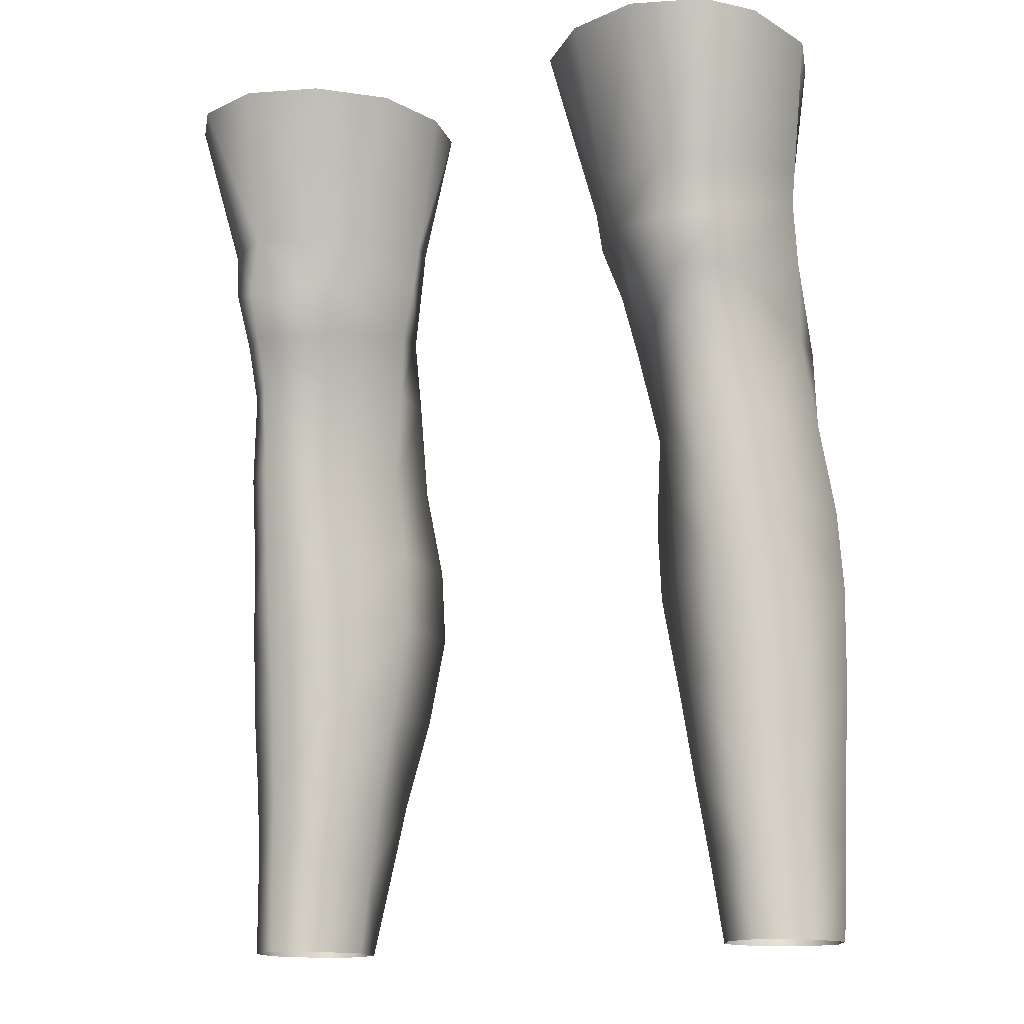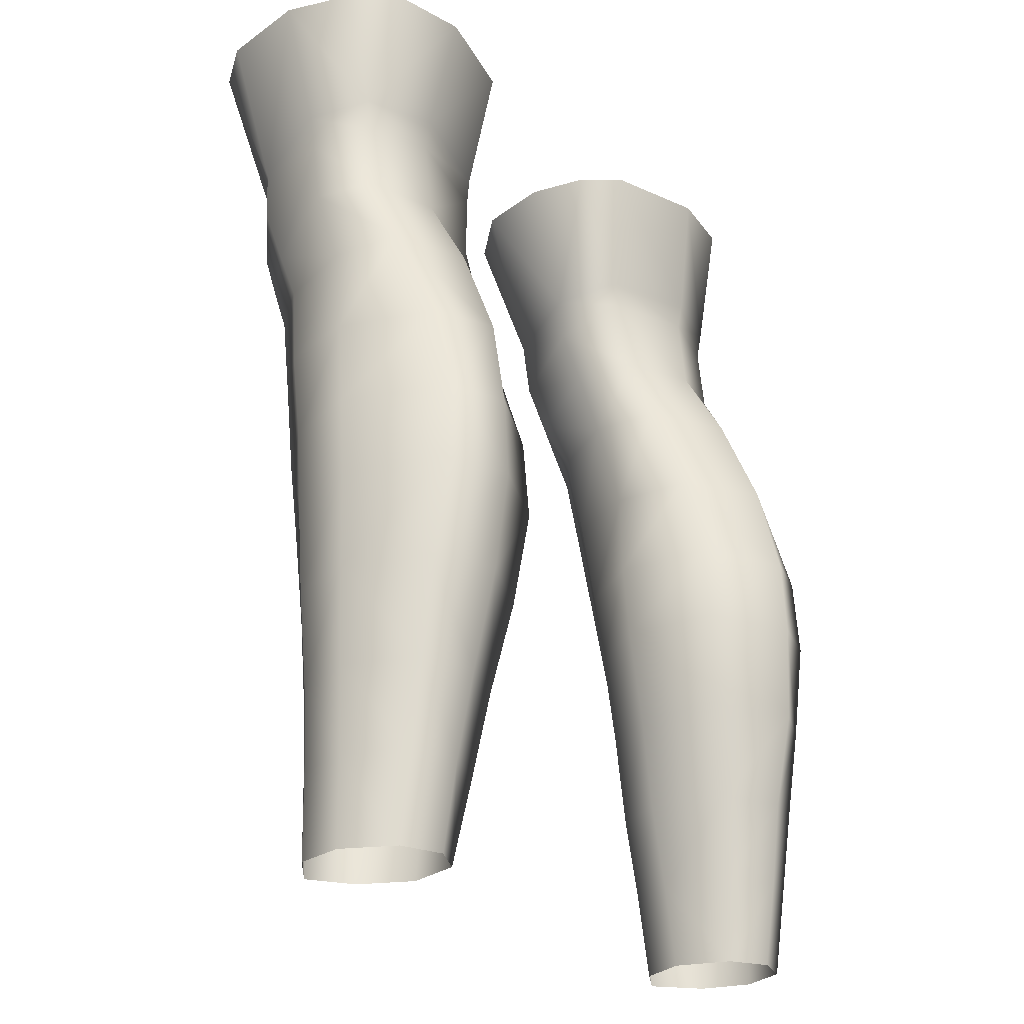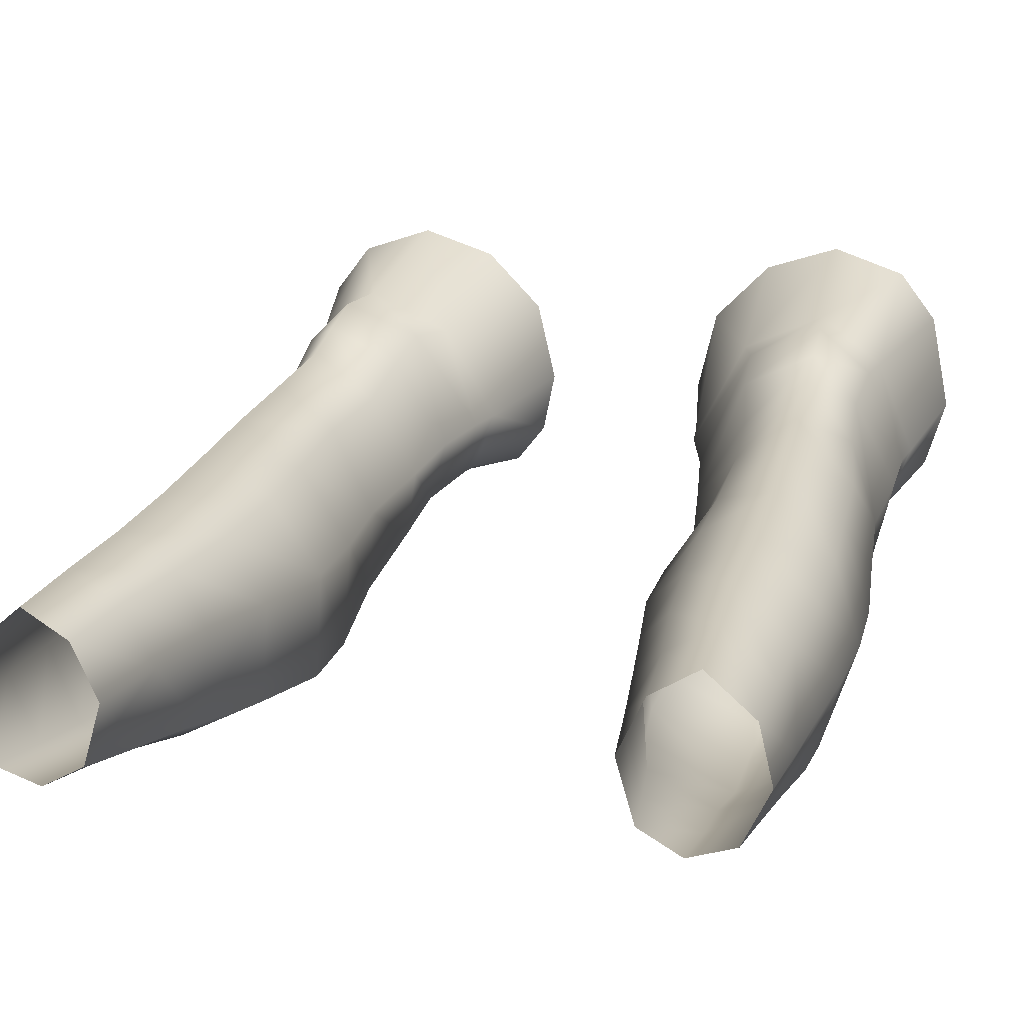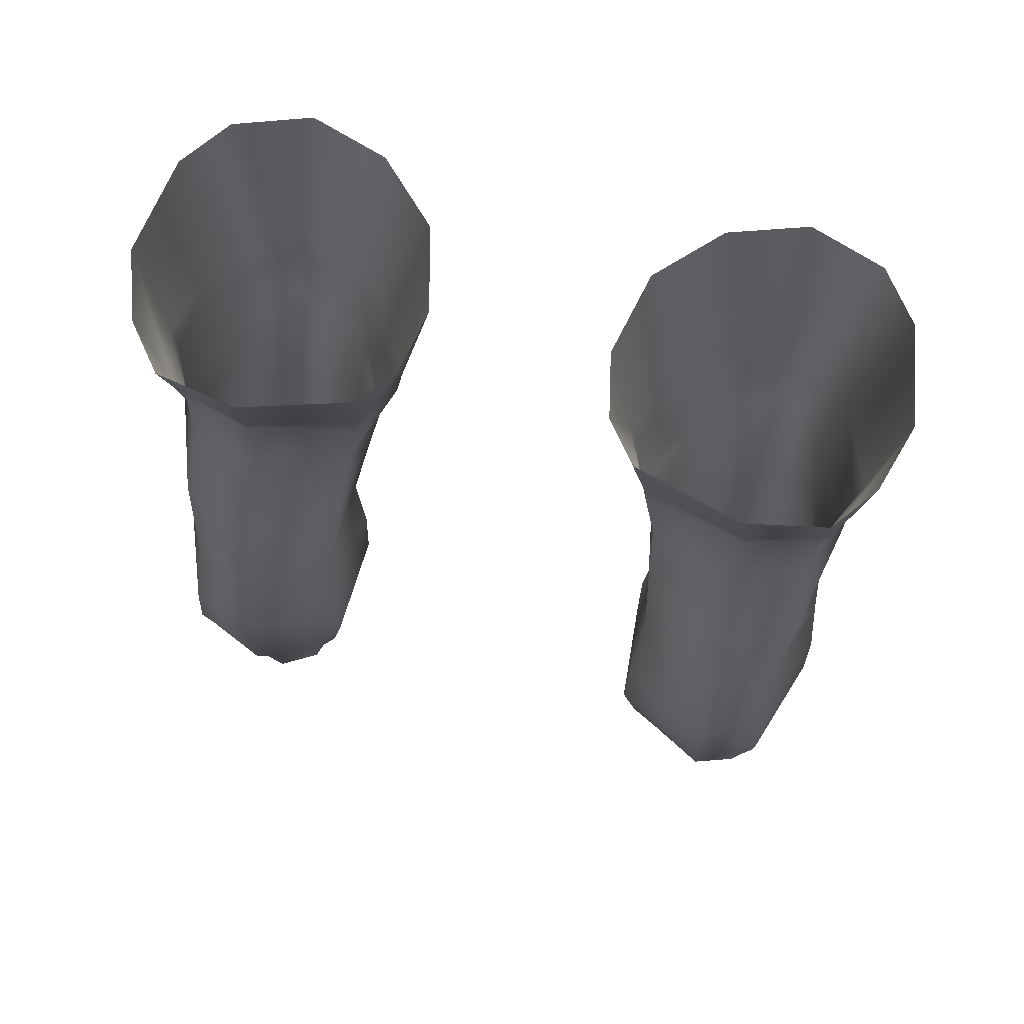
<metadata>
{"format":"obj","ext":"obj","renderer":"f3d","projection":"perspective","resolution":1024,"background":"white","views":[{"elev":-14.1,"azim":27.2,"up":"+Y"},{"elev":-24.6,"azim":127.5,"up":"+Y"},{"elev":15.5,"azim":16.0,"up":"+Z"},{"elev":73.4,"azim":-166.5,"up":"+Y"}]}
</metadata>
<code>
g m_legs_nude
v -8.385 35.37 -1.889
v -8.379 31.2 -3.77
v -9.386 35.37 -3.197
v -9.875 35.37 -5.766
v -9.313 31.65 -6.31
v -8.678 31.91 -7.93
v -9.31 35.37 -7.587
v -8.479 31.06 -7.906
v -9.201 30.71 -6.365
v -8.497 29.16 -8.097
v -9.215 28.91 -6.651
v -8.157 28.28 -4.282
v -8.277 29.84 -3.74
v -6.944 29.41 -2.492
v -6.733 31.06 -2.445
v -6.982 28.1 -2.962
v -8.157 28.28 -4.282
v -6.406 35.37 -1.222
v -8.385 35.37 -1.889
v -8.379 31.2 -3.77
v -8.678 31.91 -7.93
v -8.377 35.37 -8.768
v -9.31 35.37 -7.587
v -6.263 35.37 -9.162
v -6.616 32.05 -8.529
v -3.456 35.37 -8.355
v -3.814 31.8 -7.756
v -2.631 35.37 -7.31
v -6.614 31.25 -8.359
v -6.616 32.05 -8.529
v -8.479 31.06 -7.906
v -3.878 31.02 -7.728
v -6.583 29.12 -8.594
v -8.497 29.16 -8.097
v -4.306 28.93 -8.047
v -3.082 31.36 -6.034
v -2.816 35.37 -3.438
v -2.289 35.37 -5.638
v -4.516 31.09 -3.473
v -3.263 30.16 -6.053
v -3.082 31.36 -6.034
v -4.944 29.68 -3.394
v -3.76 28.67 -6.344
v -5.086 28.2 -3.898
v -2.816 35.37 -3.438
v -4.516 31.09 -3.473
v -4.368 35.37 -1.877
v -6.406 35.37 -1.222
v -6.733 31.06 -2.445
v -4.944 29.68 -3.394
v -6.944 29.41 -2.492
v -5.086 28.2 -3.898
v -6.982 28.1 -2.962
v -3.082 31.36 -6.034
v -2.289 35.37 -5.638
v -2.631 35.37 -7.31
v -3.814 31.8 -7.756
v -3.878 31.02 -7.728
v -3.263 30.16 -6.053
v -4.306 28.93 -8.047
v -3.76 28.67 -6.344
v 8.385 35.37 -1.886
v 9.386 35.37 -3.194
v 8.38 31.2 -3.767
v 9.875 35.37 -5.763
v 9.313 31.65 -6.307
v 8.679 31.91 -7.927
v 9.311 35.37 -7.584
v 8.48 31.06 -7.903
v 9.201 30.71 -6.362
v 8.498 29.16 -8.093
v 9.216 28.91 -6.647
v 8.158 28.28 -4.278
v 8.277 29.84 -3.736
v 6.944 29.41 -2.488
v 6.733 31.06 -2.441
v 6.983 28.1 -2.958
v 8.158 28.28 -4.278
v 6.407 35.37 -1.219
v 8.385 35.37 -1.886
v 8.38 31.2 -3.767
v 8.679 31.91 -7.927
v 9.311 35.37 -7.584
v 8.378 35.37 -8.766
v 6.264 35.37 -9.159
v 6.617 32.05 -8.526
v 3.457 35.37 -8.353
v 3.815 31.8 -7.752
v 2.631 35.37 -7.307
v 6.617 32.05 -8.526
v 6.614 31.25 -8.356
v 8.48 31.06 -7.903
v 3.879 31.02 -7.725
v 6.584 29.12 -8.59
v 8.498 29.16 -8.093
v 4.307 28.93 -8.043
v 3.083 31.36 -6.031
v 2.29 35.37 -5.635
v 2.817 35.37 -3.435
v 4.517 31.09 -3.469
v 3.264 30.16 -6.05
v 3.083 31.36 -6.031
v 4.945 29.68 -3.39
v 3.761 28.67 -6.34
v 5.087 28.2 -3.894
v 2.817 35.37 -3.435
v 4.368 35.37 -1.874
v 4.517 31.09 -3.469
v 6.407 35.37 -1.219
v 6.733 31.06 -2.441
v 4.945 29.68 -3.39
v 6.944 29.41 -2.488
v 5.087 28.2 -3.894
v 6.983 28.1 -2.958
v 3.083 31.36 -6.031
v 2.631 35.37 -7.307
v 2.29 35.37 -5.635
v 3.815 31.8 -7.752
v 3.879 31.02 -7.725
v 3.264 30.16 -6.05
v 4.307 28.93 -8.043
v 3.761 28.67 -6.34
v -9.215 28.91 -6.651
v -8.698 26.97 -9.131
v -8.497 29.16 -8.097
v -9 26.86 -7.214
v -8.157 28.28 -4.282
v -9.276 24.35 -7.696
v -8.362 24.35 -10.28
v -9.584 21.83 -8.147
v -8.582 21.83 -11
v -8.745 19.68 -11.08
v -8.299 26.8 -4.99
v -8.722 24.35 -5.53
v -8.848 21.84 -5.952
v -7.156 24.35 -3.853
v -7.007 26.86 -3.425
v -6.982 28.1 -2.962
v -9.672 19.68 -8.353
v -8.994 19.67 -6.223
v -9.035 17.02 -6.465
v -9.634 17.02 -8.387
v -8.84 17.02 -10.69
v -8.729 14.39 -10.35
v -8.953 14.4 -6.668
v -9.512 14.4 -8.367
v -8.67 12.1 -10.04
v -9.417 12.09 -8.37
v -8.95 12.09 -6.793
v -8.642 9.743 -9.704
v -8.981 9.747 -6.858
v -9.33 9.744 -8.31
v -5.35 26.8 -4.683
v -6.982 28.1 -2.962
v -5.086 28.2 -3.898
v -7.007 26.86 -3.425
v -5.624 24.35 -5.017
v -7.156 24.35 -3.853
v -7.306 21.83 -4.266
v -8.722 24.35 -5.53
v -8.848 21.84 -5.952
v -5.642 21.83 -5.454
v -8.994 19.67 -6.223
v -7.392 19.67 -4.645
v -5.638 19.67 -5.759
v -7.464 17.02 -5.051
v -9.035 17.02 -6.465
v -5.797 17.02 -6.038
v -8.953 14.4 -6.668
v -7.505 14.4 -5.331
v -6.051 14.4 -6.178
v -8.95 12.09 -6.793
v -7.689 12.09 -5.598
v -6.396 12.09 -6.337
v -7.772 9.748 -5.826
v -6.591 9.746 -6.535
v -8.981 9.747 -6.858
v -7.689 12.09 -5.598
v -7.772 9.748 -5.826
v -4.087 26.86 -6.781
v -5.086 28.2 -3.898
v -3.76 28.67 -6.344
v -5.35 26.8 -4.683
v -5.624 24.35 -5.017
v -4.503 24.35 -7.29
v -5.642 21.83 -5.454
v -4.284 21.84 -7.5
v -5.638 19.67 -5.759
v -4.309 19.67 -7.682
v -5.797 17.02 -6.038
v -4.766 17.02 -7.75
v -6.051 14.4 -6.178
v -5.217 14.4 -7.725
v -6.396 12.09 -6.337
v -5.579 12.09 -7.848
v -6.591 9.746 -6.535
v -5.924 9.744 -7.932
v -4.306 28.93 -8.047
v -4.087 26.86 -6.781
v -3.76 28.67 -6.344
v -4.413 26.97 -8.631
v -4.503 24.35 -7.29
v -4.652 24.35 -9.5
v -4.284 21.84 -7.5
v -4.517 21.84 -10.31
v -4.309 19.67 -7.682
v -4.491 19.68 -10.48
v -4.766 17.02 -7.75
v -4.931 17.02 -10.29
v -5.586 14.4 -10.04
v -5.217 14.4 -7.725
v -5.579 12.09 -7.848
v -5.992 12.09 -9.792
v -6.386 9.742 -9.493
v -5.924 9.744 -7.932
v -6.583 29.12 -8.594
v -4.413 26.97 -8.631
v -4.306 28.93 -8.047
v -6.628 26.97 -9.864
v -8.497 29.16 -8.097
v -8.698 26.97 -9.131
v -4.652 24.35 -9.5
v -6.744 24.35 -10.99
v -8.362 24.35 -10.28
v -8.582 21.83 -11
v -6.96 21.84 -11.55
v -4.517 21.84 -10.31
v -4.491 19.68 -10.48
v -6.968 19.67 -11.68
v -8.745 19.68 -11.08
v -8.84 17.02 -10.69
v -7.172 17.02 -11.44
v -4.931 17.02 -10.29
v -5.586 14.4 -10.04
v -7.265 14.39 -10.84
v -8.729 14.39 -10.35
v -5.992 12.09 -9.792
v -7.423 12.09 -10.46
v -6.386 9.742 -9.493
v -8.67 12.1 -10.04
v -7.461 9.742 -10.09
v -8.642 9.743 -9.704
v 9.216 28.91 -6.647
v 8.498 29.16 -8.093
v 8.699 26.96 -9.127
v 9.001 26.86 -7.21
v 8.158 28.28 -4.278
v 9.277 24.35 -7.692
v 8.363 24.35 -10.27
v 9.585 21.83 -8.142
v 8.584 21.83 -11
v 8.746 19.68 -11.07
v 8.3 26.8 -4.986
v 8.723 24.35 -5.525
v 8.849 21.84 -5.946
v 7.157 24.35 -3.849
v 7.007 26.86 -3.42
v 6.983 28.1 -2.958
v 9.674 19.68 -8.347
v 8.995 19.67 -6.218
v 9.036 17.02 -6.459
v 9.635 17.02 -8.381
v 8.841 17.02 -10.68
v 8.731 14.39 -10.34
v 8.955 14.4 -6.662
v 9.514 14.4 -8.361
v 8.672 12.1 -10.03
v 9.419 12.09 -8.36
v 8.952 12.09 -6.782
v 8.645 9.744 -9.693
v 8.984 9.744 -6.844
v 9.332 9.744 -8.298
v 5.351 26.8 -4.679
v 5.087 28.2 -3.894
v 6.983 28.1 -2.958
v 7.007 26.86 -3.42
v 5.625 24.35 -5.012
v 7.157 24.35 -3.849
v 7.307 21.83 -4.26
v 8.723 24.35 -5.525
v 8.849 21.84 -5.946
v 5.643 21.83 -5.449
v 8.995 19.67 -6.218
v 7.393 19.67 -4.64
v 5.639 19.67 -5.754
v 7.465 17.02 -5.045
v 9.036 17.02 -6.459
v 5.799 17.02 -6.032
v 8.955 14.4 -6.662
v 7.506 14.4 -5.324
v 6.052 14.4 -6.172
v 8.952 12.09 -6.782
v 7.691 12.09 -5.591
v 6.397 12.09 -6.33
v 7.775 9.744 -5.812
v 6.593 9.744 -6.524
v 8.984 9.744 -6.844
v 7.691 12.09 -5.591
v 7.775 9.744 -5.812
v 4.088 26.86 -6.777
v 3.761 28.67 -6.34
v 5.087 28.2 -3.894
v 5.351 26.8 -4.679
v 5.625 24.35 -5.012
v 4.504 24.35 -7.286
v 5.643 21.83 -5.449
v 4.285 21.84 -7.495
v 5.639 19.67 -5.754
v 4.31 19.67 -7.676
v 5.799 17.02 -6.032
v 4.767 17.02 -7.744
v 6.052 14.4 -6.172
v 5.219 14.4 -7.718
v 6.397 12.09 -6.33
v 5.58 12.09 -7.841
v 6.593 9.744 -6.524
v 5.926 9.744 -7.921
v 4.307 28.93 -8.043
v 3.761 28.67 -6.34
v 4.088 26.86 -6.777
v 4.414 26.96 -8.627
v 4.504 24.35 -7.286
v 4.653 24.35 -9.496
v 4.285 21.84 -7.495
v 4.518 21.83 -10.3
v 4.31 19.67 -7.676
v 4.492 19.68 -10.48
v 4.767 17.02 -7.744
v 4.933 17.02 -10.29
v 5.587 14.39 -10.03
v 5.219 14.4 -7.718
v 5.58 12.09 -7.841
v 5.994 12.09 -9.785
v 6.389 9.744 -9.482
v 5.926 9.744 -7.921
v 6.584 29.12 -8.59
v 4.307 28.93 -8.043
v 4.414 26.96 -8.627
v 6.629 26.96 -9.86
v 8.498 29.16 -8.093
v 8.699 26.96 -9.127
v 4.653 24.35 -9.496
v 6.745 24.35 -10.98
v 8.363 24.35 -10.27
v 8.584 21.83 -11
v 6.962 21.84 -11.54
v 4.518 21.83 -10.3
v 4.492 19.68 -10.48
v 6.969 19.67 -11.67
v 8.746 19.68 -11.07
v 8.841 17.02 -10.68
v 7.173 17.02 -11.43
v 4.933 17.02 -10.29
v 5.587 14.39 -10.03
v 7.267 14.39 -10.84
v 8.731 14.39 -10.34
v 5.994 12.09 -9.785
v 7.424 12.09 -10.45
v 6.389 9.744 -9.482
v 8.672 12.1 -10.03
v 7.464 9.744 -10.08
v 8.645 9.744 -9.693
g m_legs_nude_0
f 3 2 1
f 3 4 2
f 4 5 2
f 5 4 6
f 4 7 6
f 5 6 8
f 9 5 8
f 5 9 2
f 8 10 9
f 10 11 9
f 9 11 12
f 13 9 12
f 9 13 2
f 13 14 2
f 14 15 2
f 14 13 16
f 13 17 16
f 19 15 18
f 19 20 15
f 23 22 21
f 22 24 21
f 24 25 21
f 24 26 25
f 26 27 25
f 26 28 27
f 30 29 21
f 30 27 29
f 29 31 21
f 27 32 29
f 29 33 31
f 33 29 32
f 33 34 31
f 35 33 32
f 38 37 36
f 37 39 36
f 41 39 40
f 39 42 40
f 40 42 43
f 42 44 43
f 47 46 45
f 47 48 46
f 48 49 46
f 46 49 50
f 49 51 50
f 52 50 51
f 53 52 51
f 56 55 54
f 56 54 57
f 57 54 58
f 54 59 58
f 60 58 59
f 61 60 59
f 64 63 62
f 65 63 64
f 66 65 64
f 65 66 67
f 68 65 67
f 67 66 69
f 66 70 69
f 70 66 64
f 71 69 70
f 72 71 70
f 72 70 73
f 70 74 73
f 74 70 64
f 75 74 64
f 76 75 64
f 74 75 77
f 78 74 77
f 76 80 79
f 81 80 76
f 84 83 82
f 85 84 82
f 86 85 82
f 87 85 86
f 88 87 86
f 89 87 88
f 91 90 82
f 88 90 91
f 92 91 82
f 93 88 91
f 94 91 92
f 91 94 93
f 95 94 92
f 94 96 93
f 99 98 97
f 100 99 97
f 100 102 101
f 103 100 101
f 103 101 104
f 105 103 104
f 108 107 106
f 109 107 108
f 110 109 108
f 110 108 111
f 112 110 111
f 111 113 112
f 113 114 112
f 117 116 115
f 115 116 118
f 115 118 119
f 120 115 119
f 119 121 120
f 121 122 120
f 125 124 123
f 124 126 123
f 123 126 127
f 126 124 128
f 124 129 128
f 130 128 129
f 131 130 129
f 131 132 130
f 126 133 127
f 126 128 134
f 133 126 134
f 134 128 135
f 128 130 135
f 133 134 136
f 127 133 137
f 137 133 136
f 138 127 137
f 130 139 135
f 132 139 130
f 139 140 135
f 140 139 141
f 139 132 142
f 139 142 141
f 132 143 142
f 142 143 144
f 141 142 145
f 146 142 144
f 142 146 145
f 144 147 146
f 146 148 145
f 147 148 146
f 148 149 145
f 148 147 150
f 149 148 151
f 152 148 150
f 148 152 151
f 155 154 153
f 154 156 153
f 153 156 157
f 156 158 157
f 136 159 157
f 136 160 159
f 160 161 159
f 159 162 157
f 161 163 159
f 159 164 162
f 163 164 159
f 164 165 162
f 164 163 166
f 164 166 165
f 163 167 166
f 166 168 165
f 166 167 169
f 168 166 170
f 170 166 169
f 171 168 170
f 169 172 170
f 170 173 171
f 172 173 170
f 173 174 171
f 174 173 175
f 176 174 175
f 178 172 177
f 179 178 177
f 182 181 180
f 181 183 180
f 183 184 180
f 184 185 180
f 184 186 185
f 186 187 185
f 186 188 187
f 188 189 187
f 188 190 189
f 190 191 189
f 191 190 192
f 193 191 192
f 192 194 193
f 194 195 193
f 195 194 196
f 197 195 196
f 200 199 198
f 199 201 198
f 199 202 201
f 202 203 201
f 202 204 203
f 204 205 203
f 204 206 205
f 206 207 205
f 206 208 207
f 208 209 207
f 209 208 210
f 208 211 210
f 211 212 210
f 212 213 210
f 213 212 214
f 212 215 214
f 218 217 216
f 217 219 216
f 216 219 220
f 219 221 220
f 217 222 219
f 219 223 221
f 222 223 219
f 223 224 221
f 224 223 225
f 223 222 226
f 223 226 225
f 222 227 226
f 227 228 226
f 226 229 225
f 228 229 226
f 229 230 225
f 230 229 231
f 229 228 232
f 229 232 231
f 228 233 232
f 232 233 234
f 231 232 235
f 235 232 234
f 236 231 235
f 234 237 235
f 235 238 236
f 237 238 235
f 238 237 239
f 238 240 236
f 241 238 239
f 240 238 241
f 242 240 241
f 245 244 243
f 246 245 243
f 246 243 247
f 245 246 248
f 249 245 248
f 248 250 249
f 250 251 249
f 252 251 250
f 253 246 247
f 248 246 254
f 246 253 254
f 248 254 255
f 250 248 255
f 254 253 256
f 253 247 257
f 253 257 256
f 247 258 257
f 259 250 255
f 259 252 250
f 260 259 255
f 259 260 261
f 252 259 262
f 262 259 261
f 263 252 262
f 263 262 264
f 262 261 265
f 262 266 264
f 266 262 265
f 267 264 266
f 268 266 265
f 268 267 266
f 269 268 265
f 267 268 270
f 268 269 271
f 268 272 270
f 272 268 271
f 275 274 273
f 276 275 273
f 276 273 277
f 278 276 277
f 279 256 277
f 280 256 279
f 281 280 279
f 282 279 277
f 283 281 279
f 284 279 282
f 284 283 279
f 285 284 282
f 283 284 286
f 286 284 285
f 287 283 286
f 288 286 285
f 287 286 289
f 286 288 290
f 286 290 289
f 288 291 290
f 292 289 290
f 293 290 291
f 293 292 290
f 294 293 291
f 293 294 295
f 294 296 295
f 292 298 297
f 298 299 297
f 302 301 300
f 303 302 300
f 304 303 300
f 305 304 300
f 306 304 305
f 307 306 305
f 308 306 307
f 309 308 307
f 310 308 309
f 311 310 309
f 310 311 312
f 311 313 312
f 314 312 313
f 315 314 313
f 314 315 316
f 315 317 316
f 320 319 318
f 321 320 318
f 322 320 321
f 323 322 321
f 324 322 323
f 325 324 323
f 326 324 325
f 327 326 325
f 328 326 327
f 329 328 327
f 328 329 330
f 331 328 330
f 332 331 330
f 333 332 330
f 332 333 334
f 335 332 334
f 338 337 336
f 339 338 336
f 339 336 340
f 341 339 340
f 342 338 339
f 343 339 341
f 343 342 339
f 344 343 341
f 343 344 345
f 342 343 346
f 346 343 345
f 347 342 346
f 348 347 346
f 349 346 345
f 349 348 346
f 350 349 345
f 349 350 351
f 348 349 352
f 352 349 351
f 353 348 352
f 353 352 354
f 352 351 355
f 352 355 354
f 351 356 355
f 357 354 355
f 358 355 356
f 358 357 355
f 357 358 359
f 360 358 356
f 358 361 359
f 358 360 361
f 360 362 361

</code>
